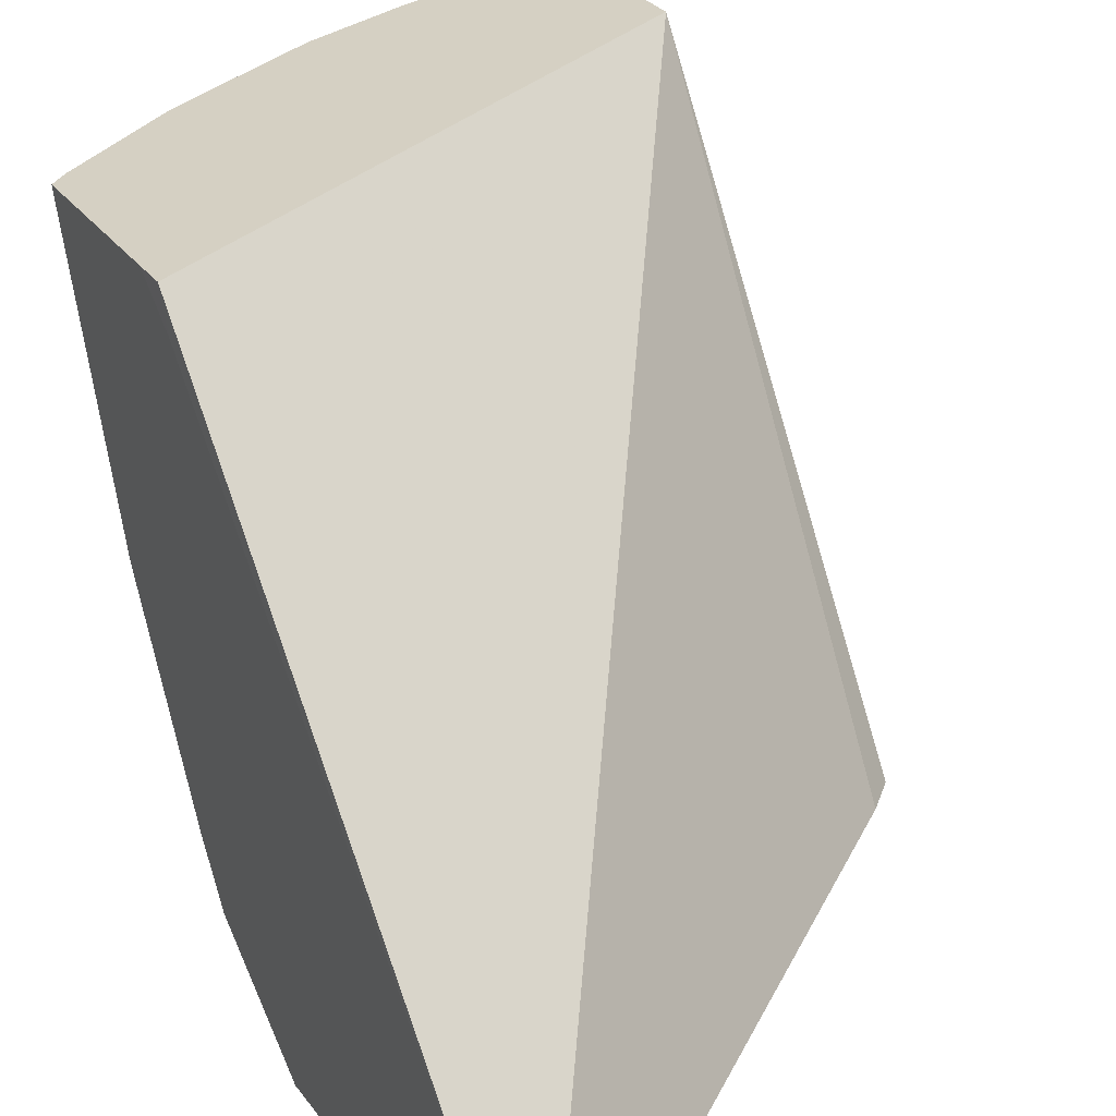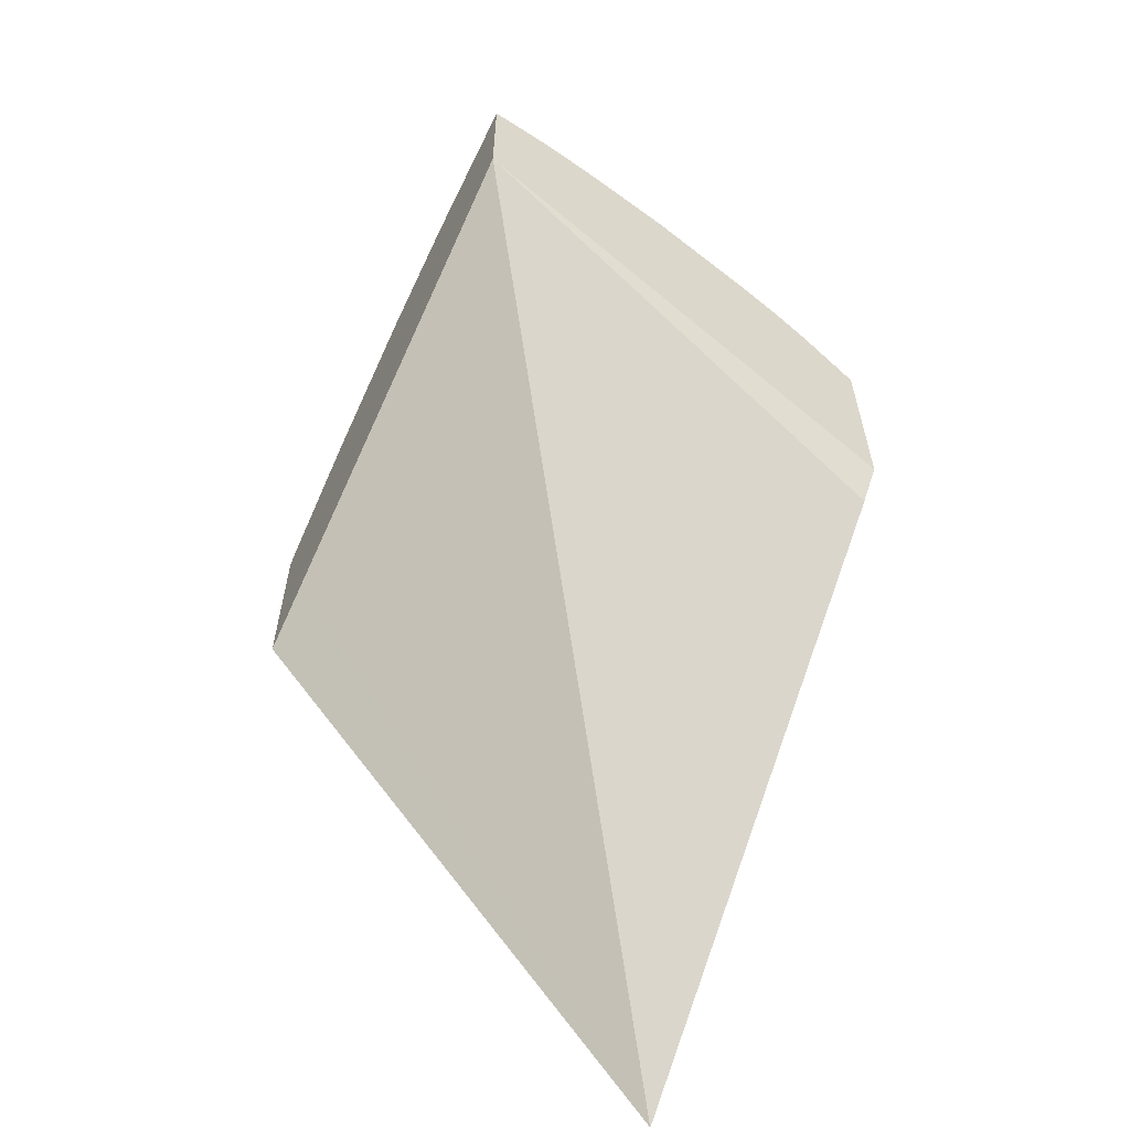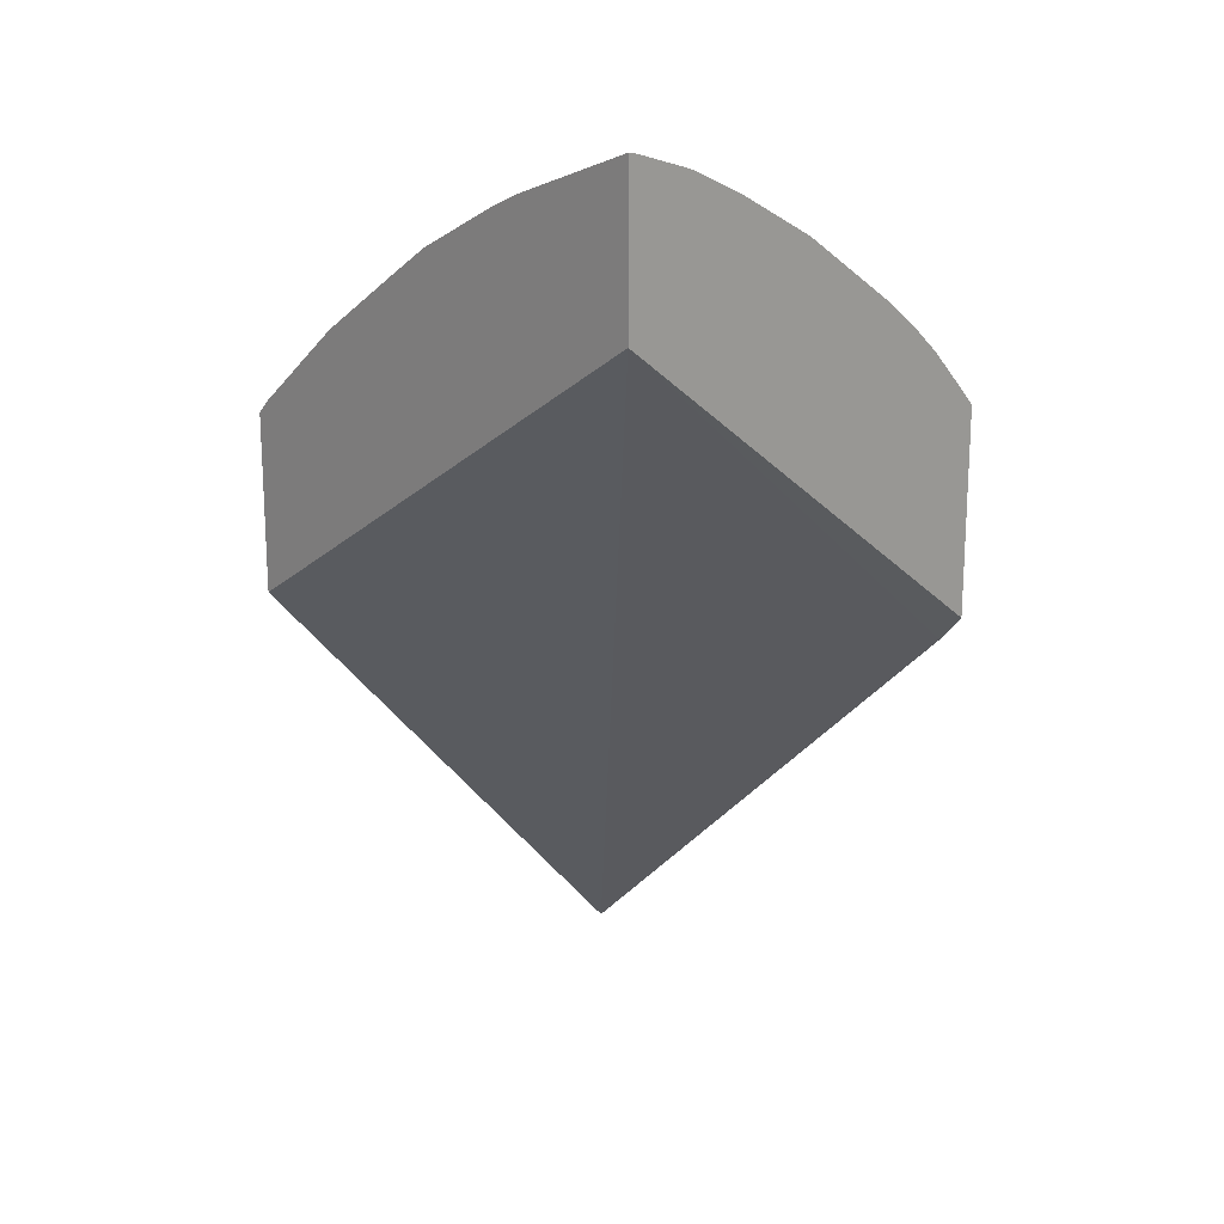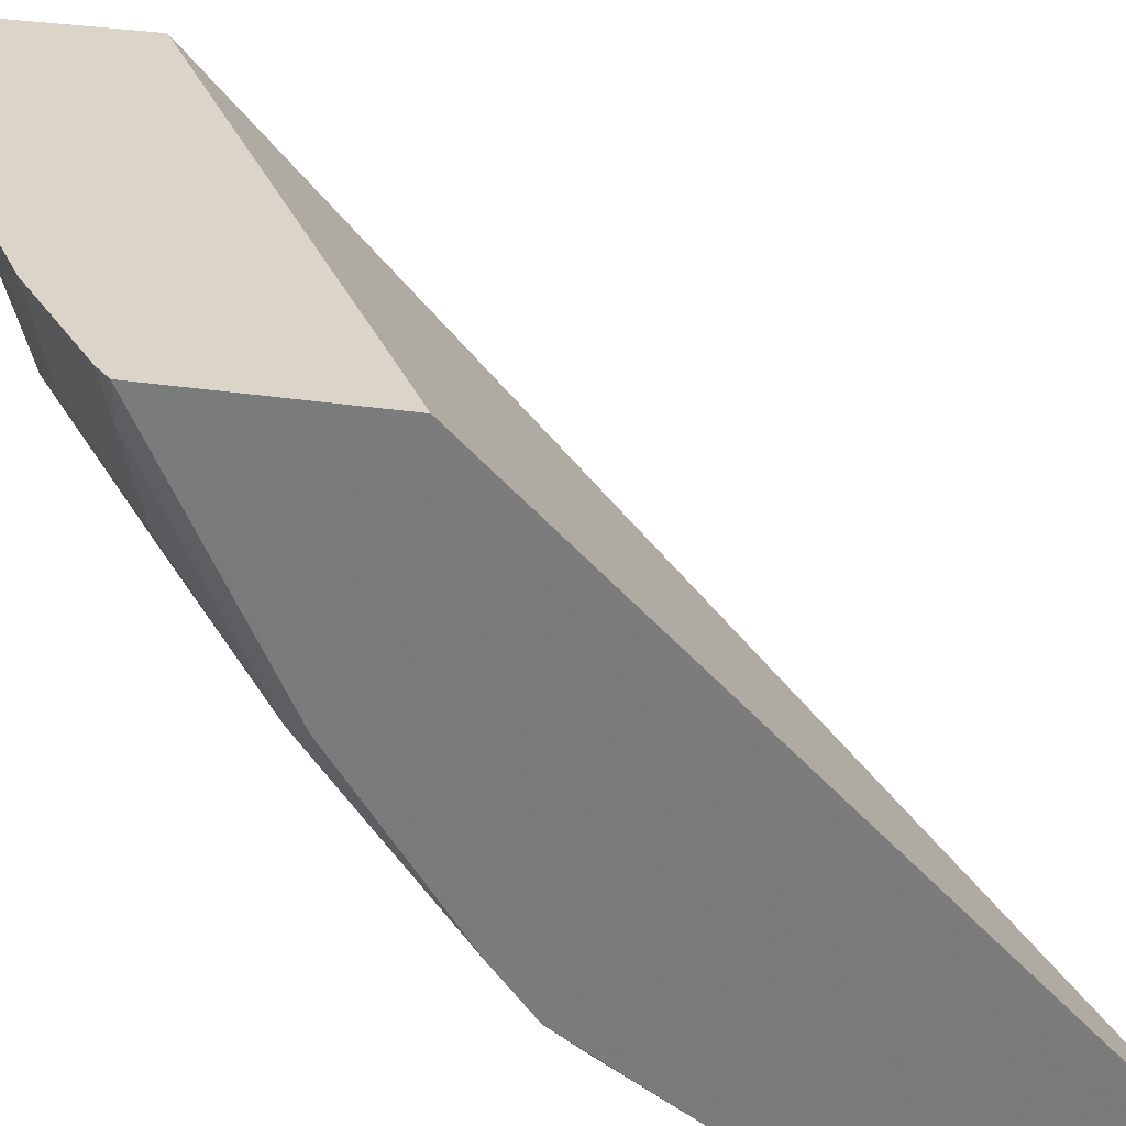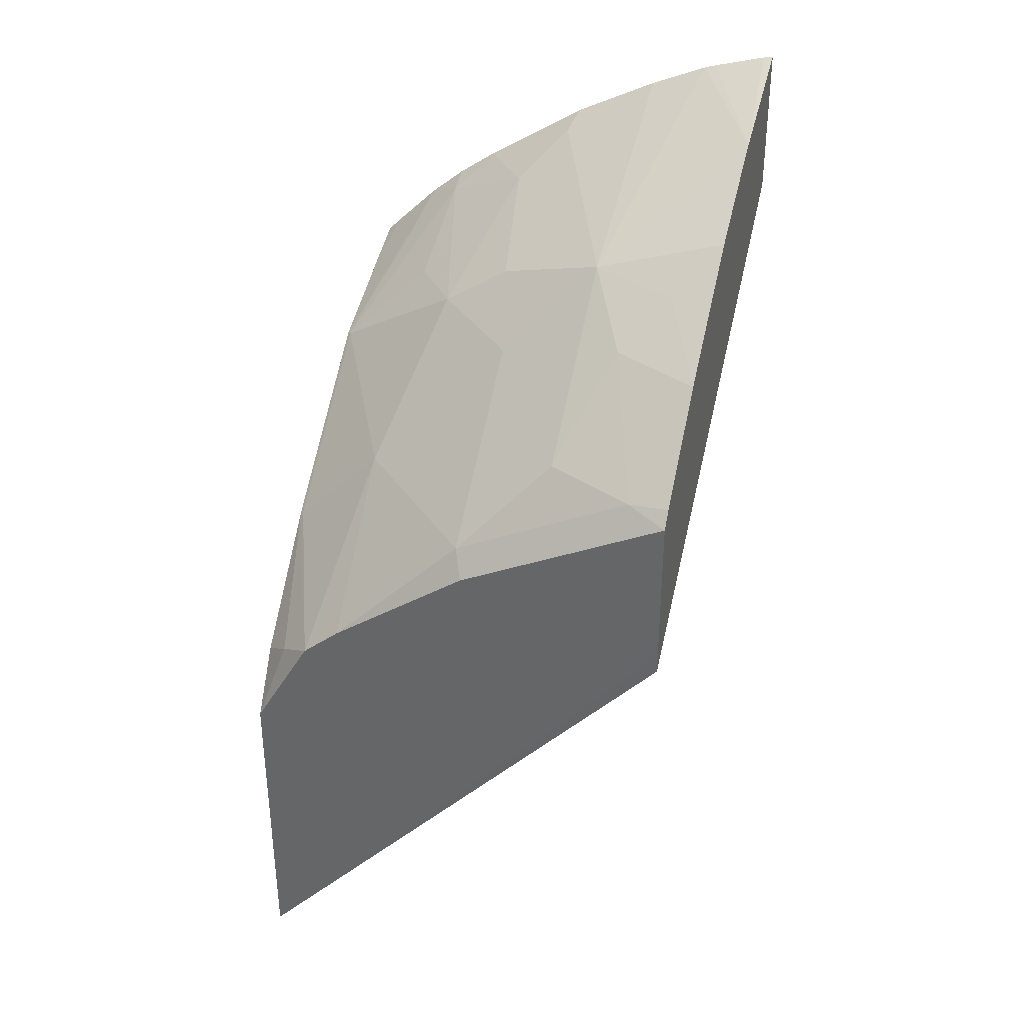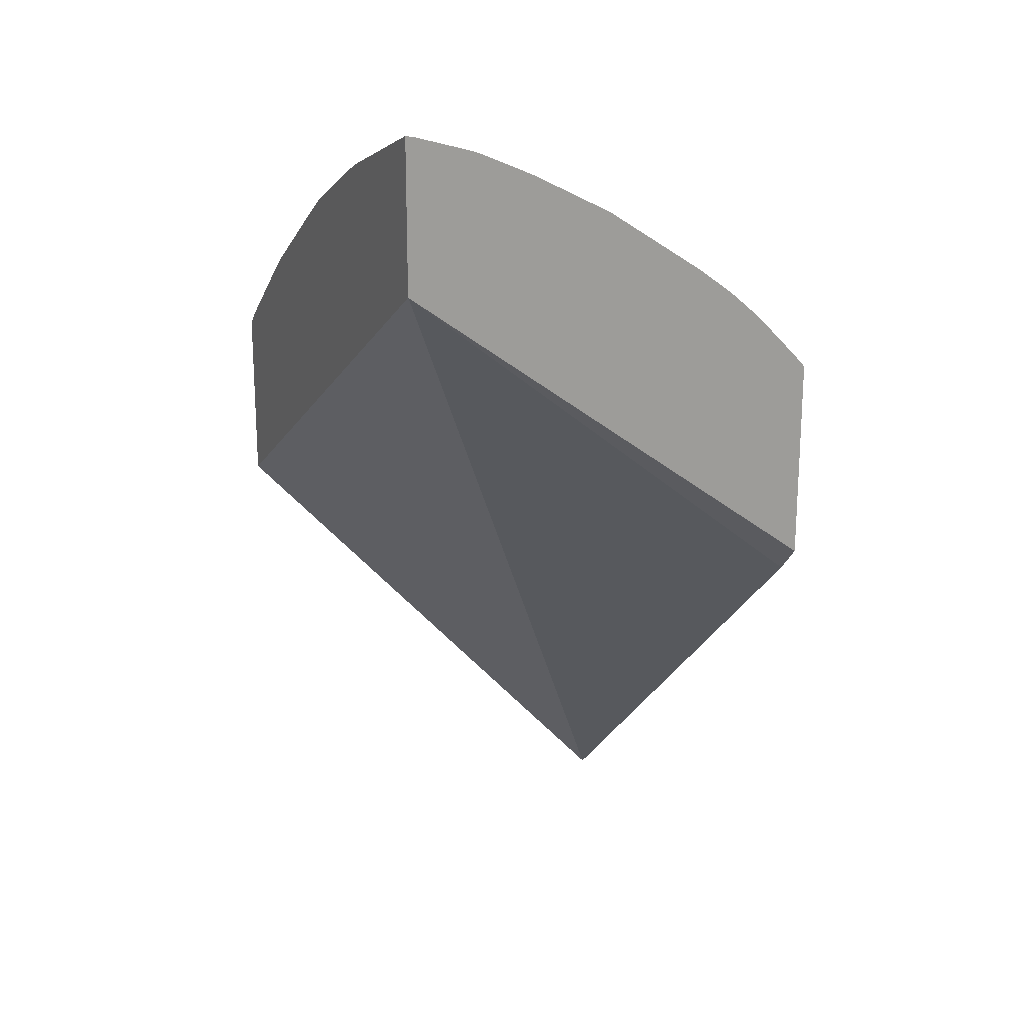
<metadata>
{"format":"obj","ext":"obj","renderer":"f3d","projection":"perspective","resolution":1024,"background":"white","views":[{"elev":26.1,"azim":153.3,"up":"+Y"},{"elev":-59.5,"azim":-118.3,"up":"+Z"},{"elev":18.1,"azim":-134.2,"up":"+Z"},{"elev":29.2,"azim":103.3,"up":"+Y"},{"elev":35.5,"azim":105.7,"up":"+Z"},{"elev":19.5,"azim":-115.0,"up":"+Z"}]}
</metadata>
<code>
v 0.5269 0.0747 0.6348
v 0.5204 0.0747 0.6413
v 0.5166 0.05571 0.6382
v 0.5269 0.06067 0.6279
v 0.5269 0.0747 0.5668
v 0.52 0.07428 0.6416
v 0.4756 0.0747 0.6782
v 0.4963 0.01518 0.6382
v 0.5166 -0.02534 0.5977
v 0.4558 0.03544 0.6787
v 0.5269 0.0204 0.6077
v 0.5269 0.06147 0.5472
v 0.5269 0.0747 0.5538
v 0.4391 0.0747 0.7024
v 0.4356 0.05571 0.6989
v 0.4153 0.01518 0.6989
v 0.4356 -0.02534 0.6584
v 0.4558 -0.08609 0.5977
v 0.5269 -0.08361 0.5419
v 0.5269 -0.02035 0.5873
v 0.5269 -0.02011 0.5875
v 0.5269 -0.1283 0.3308
v 0.4976 0.0747 0.5723
v 0.4143 0.0747 0.7187
v 0.3738 0.0747 0.7389
v 0.3609 0.0747 0.7445
v 0.3017 0.04136 0.7558
v 0.3017 0.01547 0.7445
v 0.314 -0.02534 0.7192
v 0.3985 -0.027 0.6821
v 0.3951 -0.06583 0.6584
v 0.3748 -0.1266 0.6179
v 0.4558 -0.1266 0.5571
v 0.5269 -0.101 0.527
v 0.5269 -0.1283 0.4794
v 0.3129 -0.1283 0.5358
v 0.3017 0.07464 0.6963
v 0.3017 0.0747 0.6963
v 0.3017 0.0747 0.765
v 0.3017 0.07039 0.7642
v 0.3017 0.04667 0.7575
v 0.3017 -0.02224 0.7254
v 0.3039 -0.02279 0.7243
v 0.3343 -0.04558 0.6989
v 0.3039 -0.06752 0.6956
v 0.3951 -0.03545 0.6787
v 0.3849 -0.04727 0.6753
v 0.314 -0.08609 0.6787
v 0.3647 -0.08778 0.655
v 0.3242 -0.108 0.655
v 0.3737 -0.1283 0.6168
v 0.4547 -0.1283 0.556
v 0.5166 -0.1165 0.5166
v 0.5269 -0.1015 0.5262
v 0.5269 -0.1282 0.4795
v 0.5072 -0.1283 0.5072
v 0.3017 -0.1283 0.5485
v 0.3017 0.0747 0.7249
v 0.3017 -0.06873 0.6954
v 0.3017 -0.08635 0.6826
v 0.3017 -0.102 0.6693
v 0.3017 -0.1223 0.649
v 0.3242 -0.1283 0.6348
v 0.3017 -0.1283 0.6427
f 27 60 59
f 27 64 62
f 27 62 61
f 27 61 60
f 27 59 42
f 30 46 31
f 28 42 43
f 28 43 29
f 29 44 30
f 29 43 45
f 29 45 44
f 27 42 28
f 27 57 64
f 22 63 64
f 27 58 37
f 27 39 58
f 27 40 39
f 27 41 40
f 26 41 27
f 26 40 41
f 26 39 40
f 22 38 23
f 22 37 38
f 22 36 37
f 22 57 36
f 22 64 57
f 30 44 46
f 27 37 57
f 31 46 47
f 42 59 45
f 31 44 48
f 22 51 63
f 62 64 63
f 53 55 54
f 53 56 55
f 52 56 53
f 51 62 63
f 51 61 62
f 50 61 51
f 48 61 50
f 48 60 61
f 45 60 48
f 45 59 60
f 44 47 46
f 31 47 44
f 44 45 48
f 37 58 38
f 36 57 37
f 35 55 56
f 34 53 54
f 34 52 53
f 33 52 34
f 32 52 33
f 32 51 52
f 32 50 51
f 32 48 50
f 32 49 48
f 31 49 32
f 31 48 49
f 42 45 43
f 22 56 52
f 22 52 51
f 18 34 19
f 3 9 4
f 3 8 9
f 2 7 6
f 2 6 3
f 1 7 2
f 1 14 7
f 1 24 14
f 1 25 24
f 1 26 25
f 1 39 26
f 1 58 39
f 1 38 58
f 1 23 38
f 3 6 7
f 1 5 13
f 1 22 12
f 1 35 22
f 1 55 35
f 1 54 55
f 1 34 54
f 1 19 34
f 1 20 19
f 1 21 20
f 1 11 21
f 1 4 11
f 1 3 4
f 1 2 3
f 22 35 56
f 1 12 5
f 3 7 10
f 1 13 23
f 4 9 11
f 3 10 8
f 18 33 34
f 18 32 33
f 18 31 32
f 17 31 18
f 17 30 31
f 16 30 17
f 16 29 30
f 16 27 28
f 16 26 27
f 16 25 26
f 16 24 25
f 15 24 16
f 14 24 15
f 16 28 29
f 13 22 23
f 5 12 13
f 7 14 15
f 7 15 10
f 8 10 16
f 8 16 17
f 9 17 18
f 8 17 9
f 9 19 20
f 9 20 21
f 9 21 11
f 10 15 16
f 12 22 13
f 9 18 19

</code>
